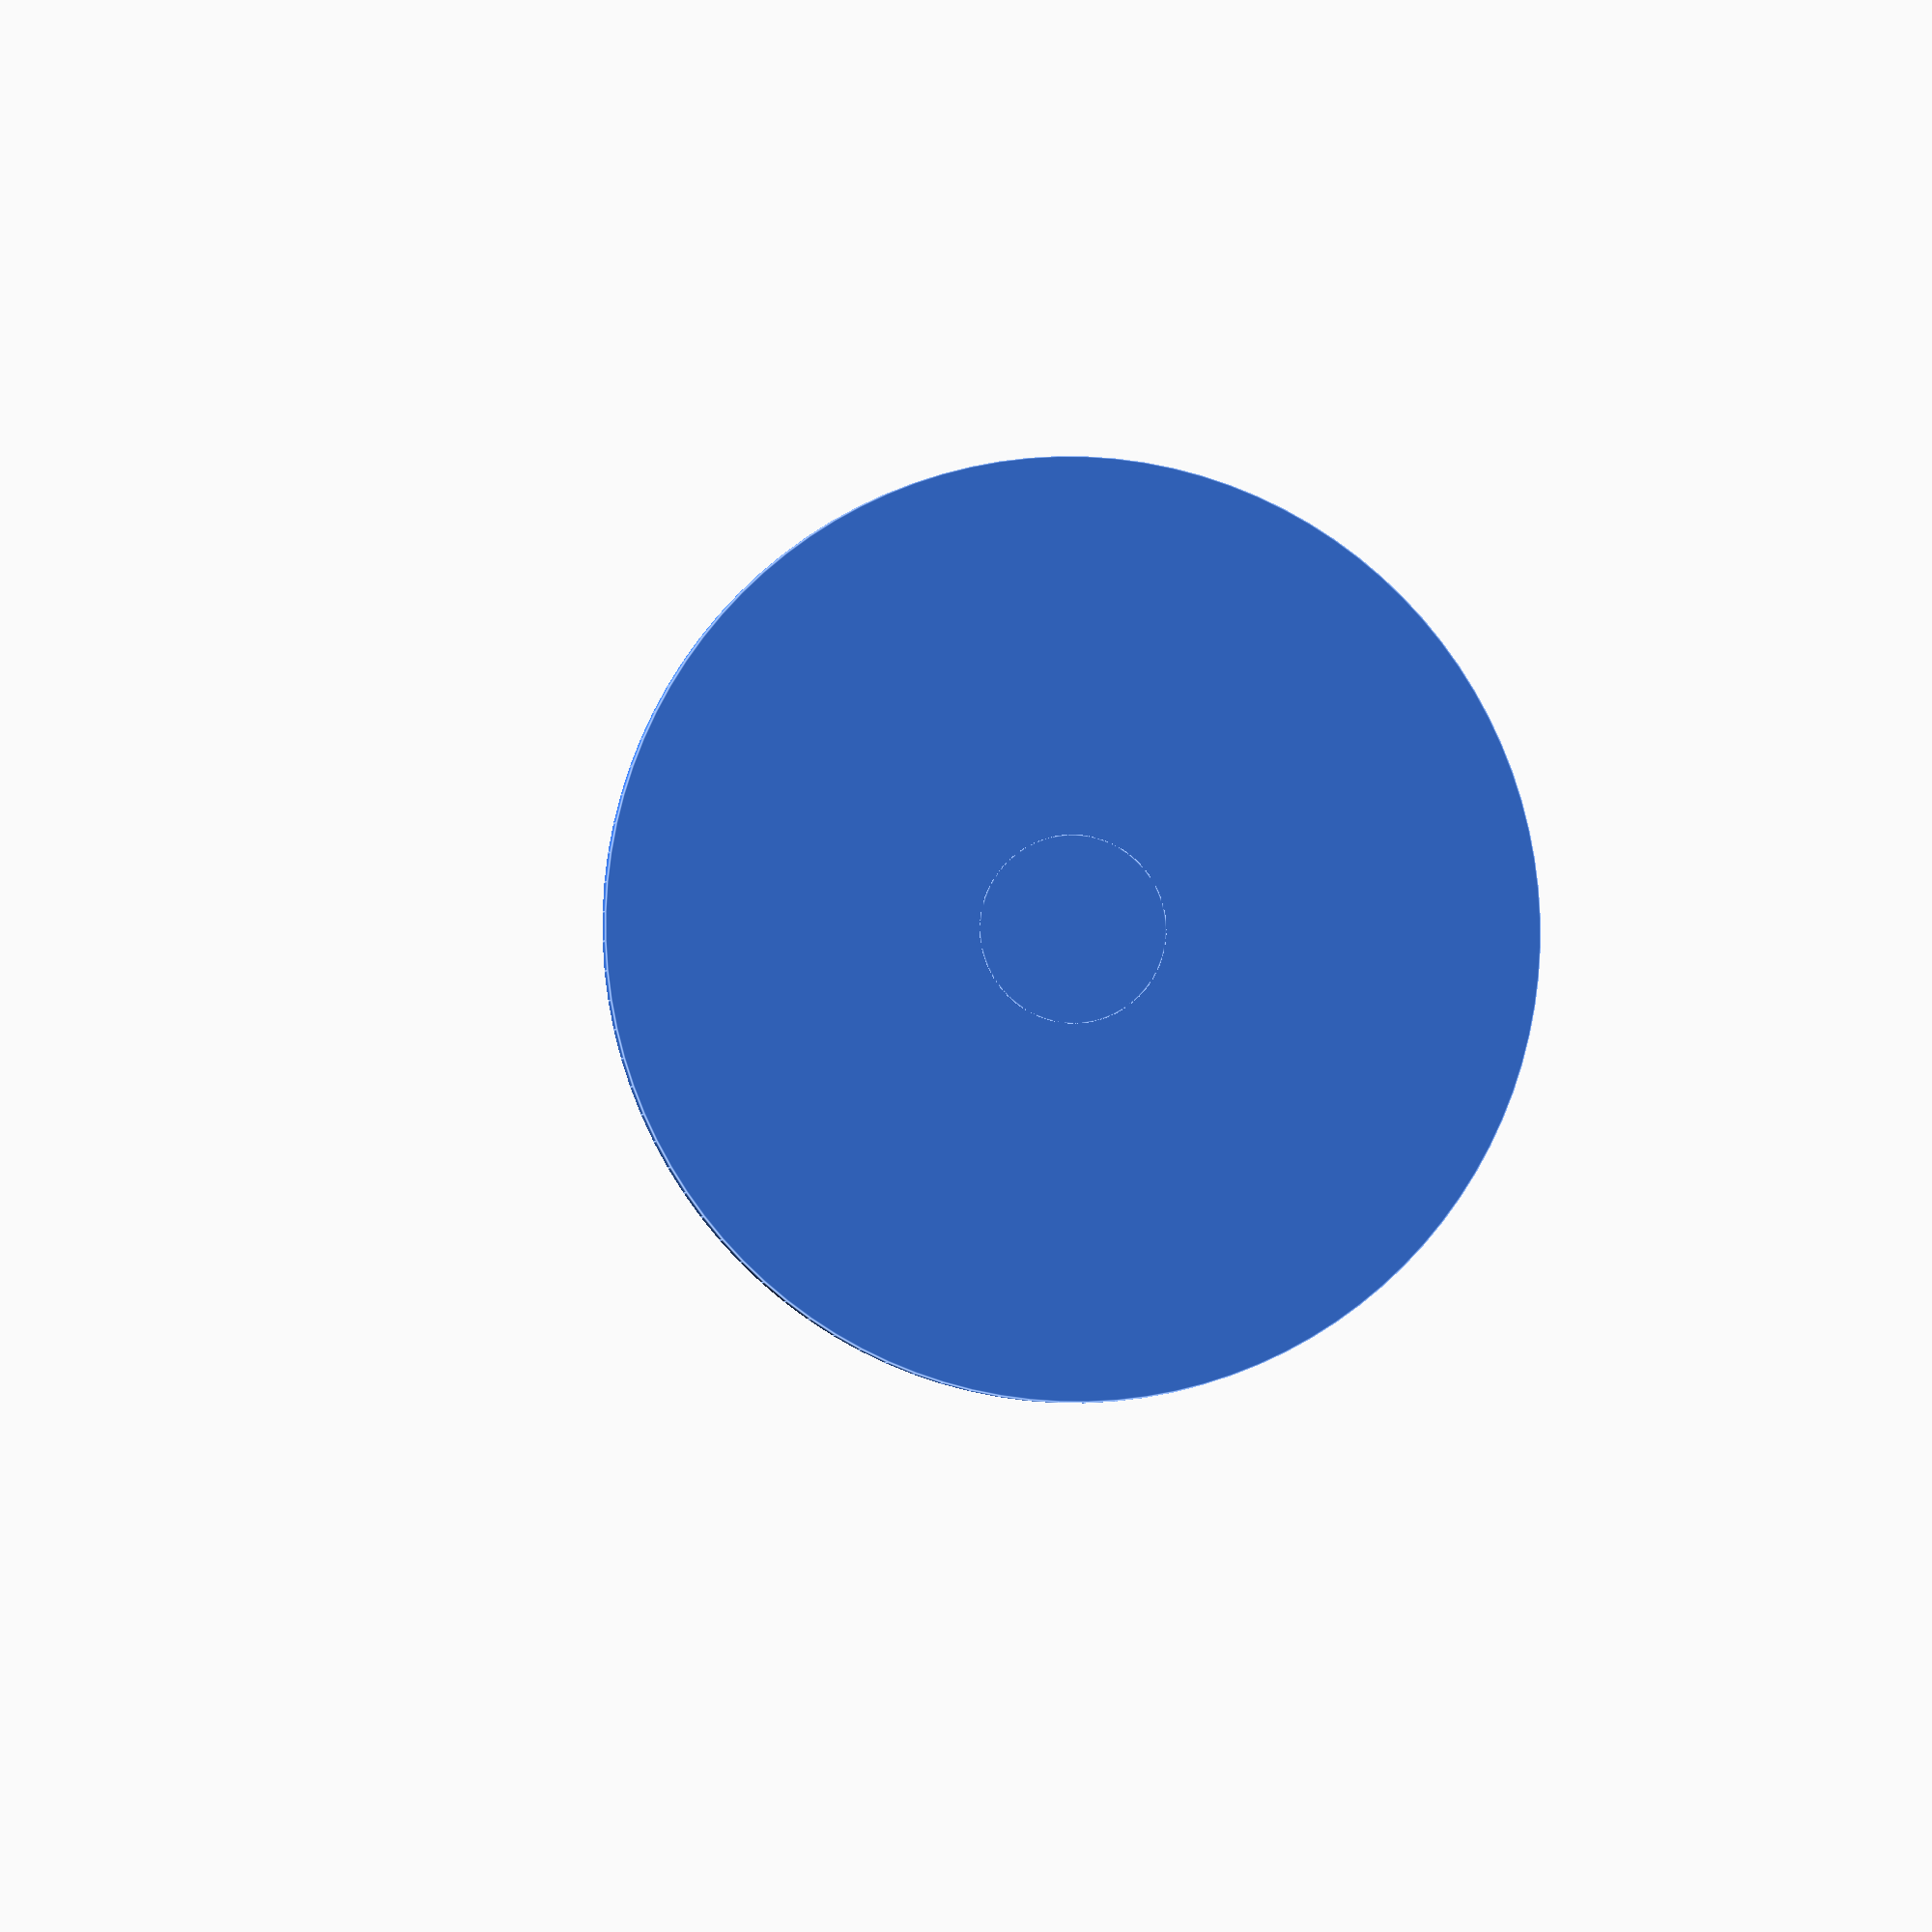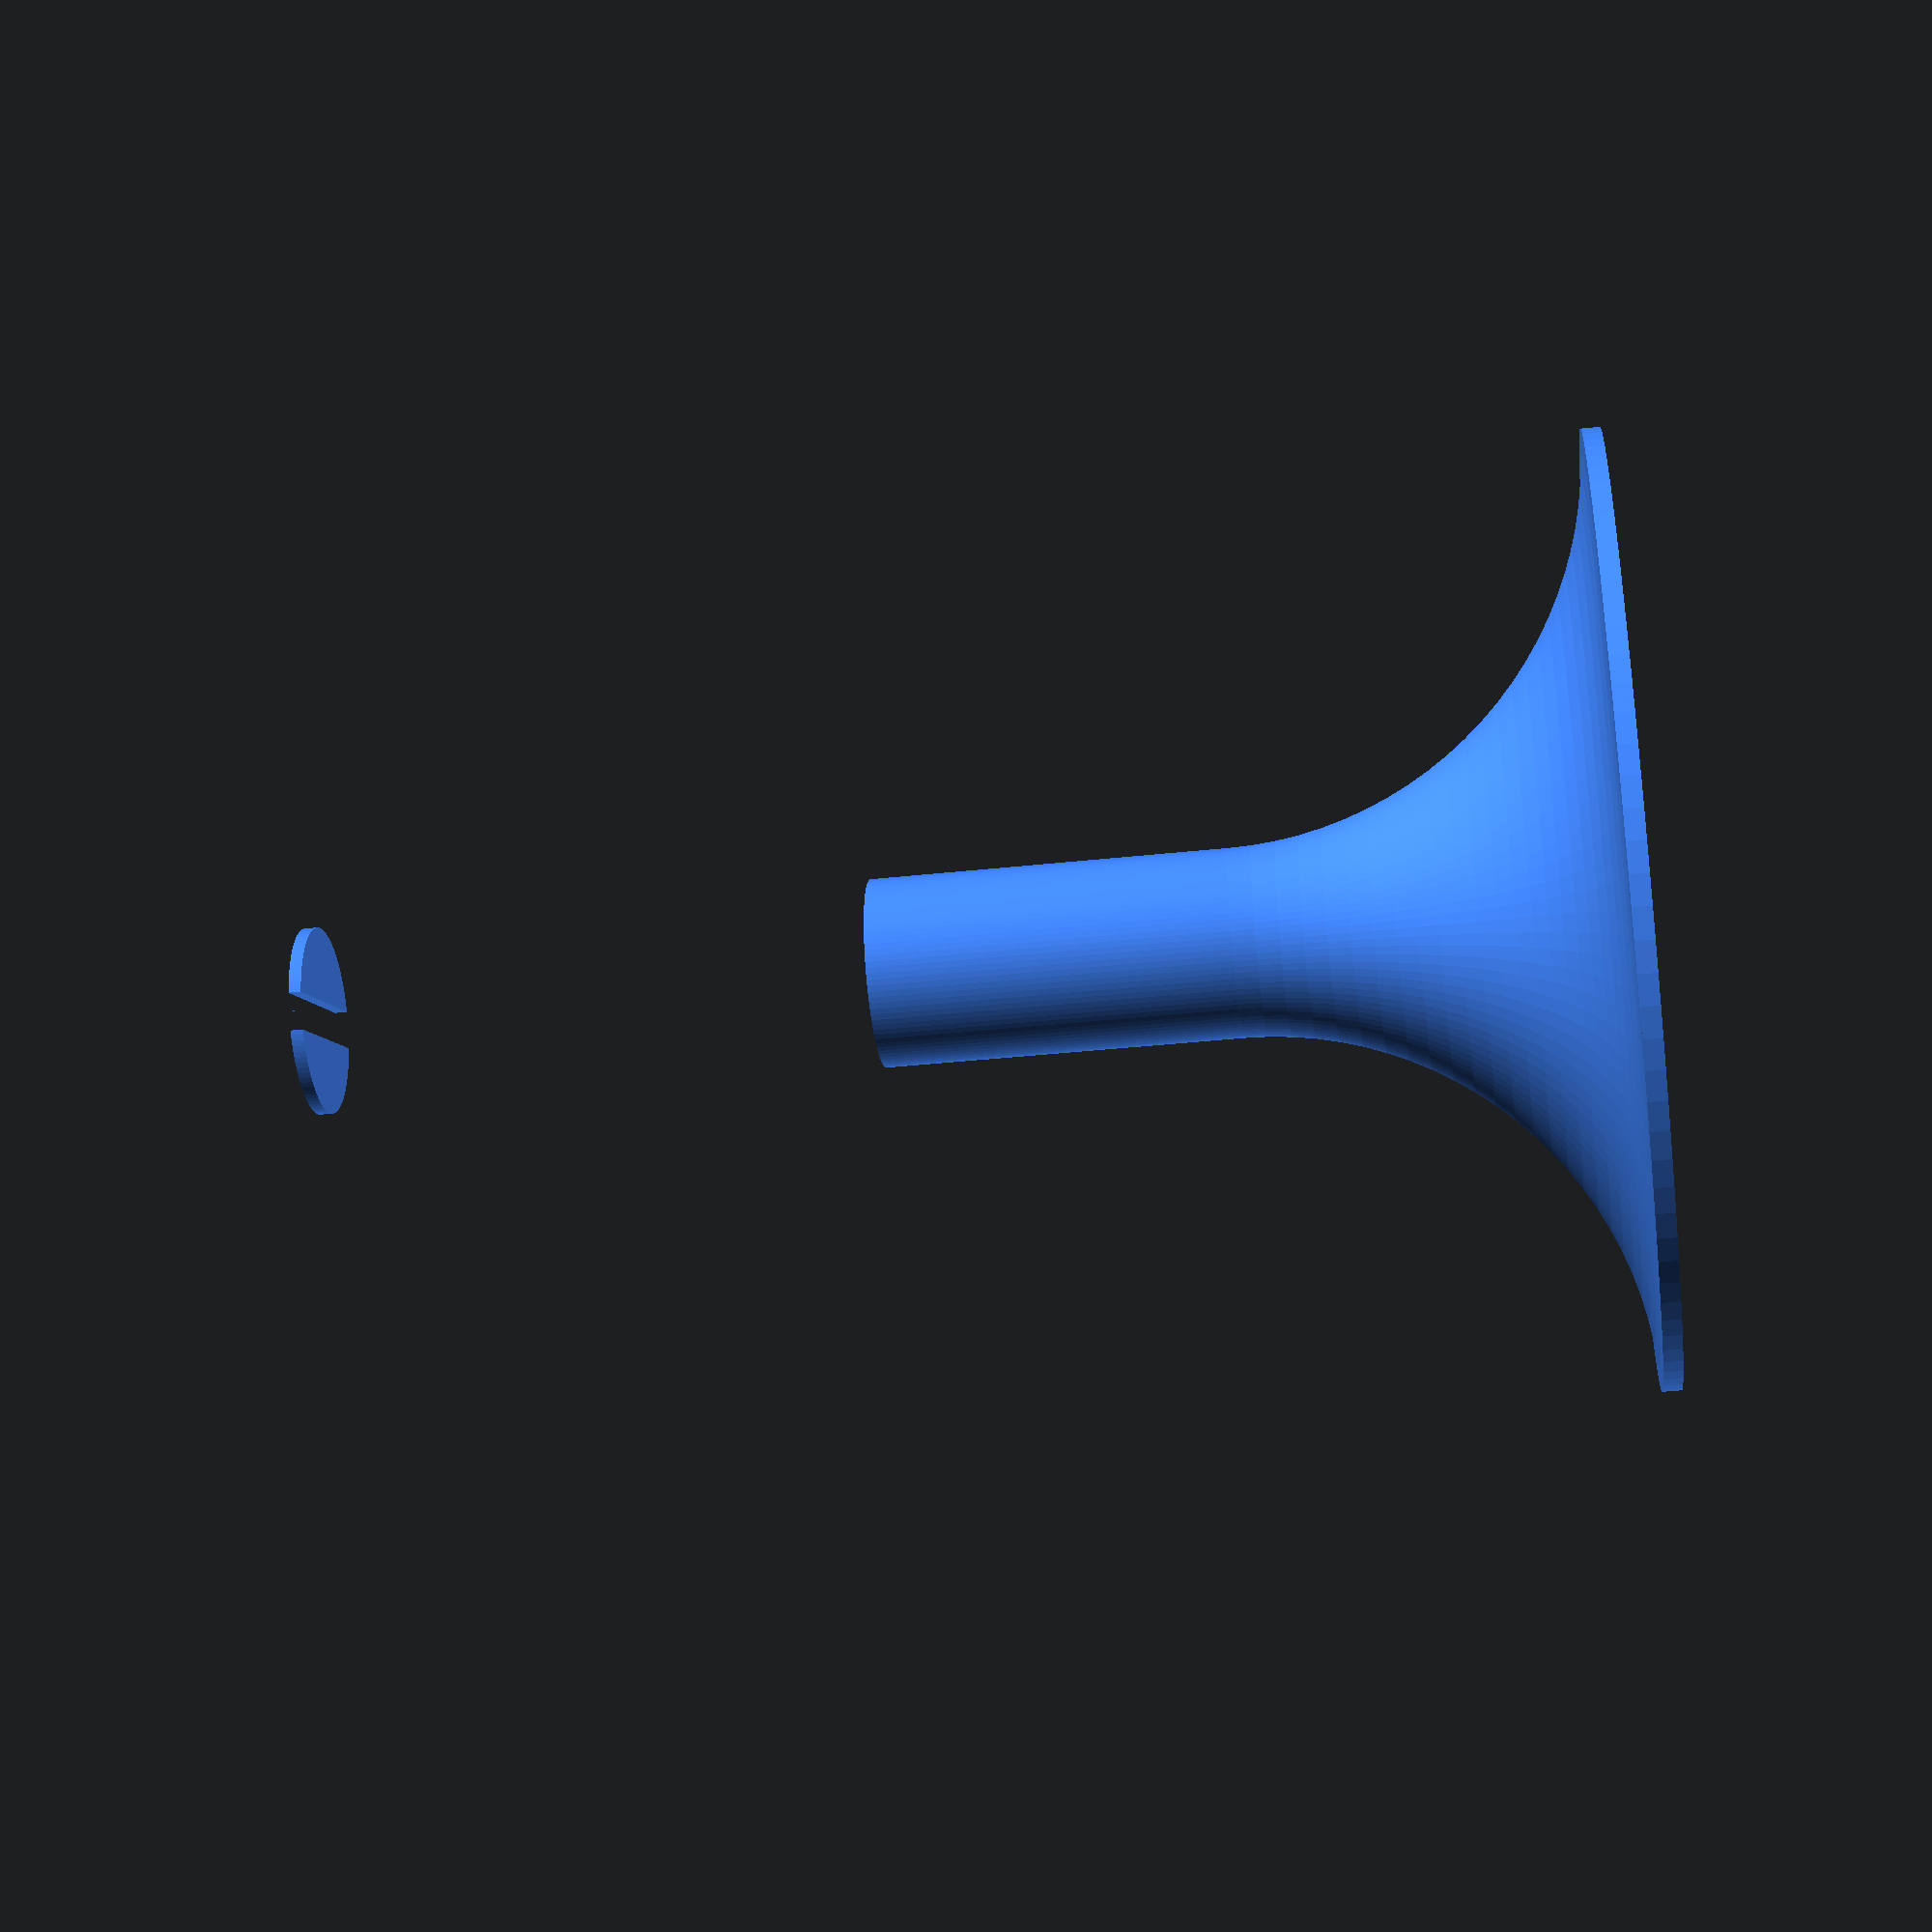
<openscad>
/* [General] */
$fn = 100;
Part = "SOCKET";  // [SOCKET:Socket, HOLD:Holdback, COMBINED:Combined]

/* [Socket] */
Socket_Diameter = 10;  // [1:0.1:50]
Socket_Height = 40;    // [0:0.1:100]

Base_Diameter = 50;  // [1:0.1:100]
Base_Height = 1;     // [0:0.01:10]

Screw_Count = 0;             // [0:1:20]
Screw_Circle_Diameter = 37;  // [1:0.1:100]
Screw_Diameter = 4;          // [0:0.1:10]
Screw_Head_Diameter = 4.5;   // [1:0.1:50]
Countersunk_Angle = 90;      // [0:1:120]

/* [Holdback] */
Holdback_Diameter = 10;  // [1:0.1:50]
Holdback_Length = 50;    // [1:0.1:50]

/* [Joint] */
Joint_Backlash = 10;       // [0:0.01:5]
Joint_Depth = 1;           // [0:0.01:10]
Joint_Lock_Strenght = .5;  // [0:0.01:10]
Joint_Lock_Cutout = .5;    // [0:0.01:10]
Thing_Length = 2;          //  [0:0.01:5]

/* [Hidden] */
epsilon = 0.01;
Base_Radius = Base_Diameter / 2;
Socket_Radius = Socket_Diameter / 2;
Holdback_Radius = Holdback_Diameter / 2;

color("#48F") if (Part == "SOCKET") Socket();
else if (Part == "HOLD") Hold();
else if (Part == "COMBINED") {
  color("#48F") Socket();
  translate([
    0, Socket_Radius, Socket_Height + Holdback_Radius + Holdback_Diameter * 2
  ]) rotate([ 90, 0, 0 ]) color("#F84") Hold();
}

module Socket() {
  Socket_Base();
  cylinder(Socket_Height, r = Socket_Radius);
  translate([ 0, 0, Socket_Height ]) Socket_Joint();
}

module Socket_Base() {
  if (Base_Diameter > Socket_Diameter) {
    difference() {
      r = Base_Radius - Socket_Radius;
      h = r < Socket_Height / 2 ? r : Socket_Height / 2;
      cylinder(h + Base_Height, r = Base_Radius);
      scale([ 1, 1, h / r ]) translate([ 0, 0, r + Base_Height ])
          rotate_extrude() translate([ Base_Radius, 0 ]) circle(r = r);
      Screw_Circle(r);
    }
  }
}

module Socket_Joint() {
  difference() {
    union() {
      cylinder(Holdback_Diameter + Joint_Backlash * 2,
               r = Holdback_Radius - Joint_Depth - Joint_Backlash);
      translate([ 0, 0, Holdback_Diameter + Joint_Backlash * 2 ]) {
        cylinder(Thing_Length / 3, r = Socket_Radius);
        translate([ 0, 0, Thing_Length / 3 ])
            cylinder(Thing_Length * 2 / 3, Socket_Radius,
                     Holdback_Radius - Joint_Depth - Joint_Lock_Strenght -
                         Joint_Backlash);
      }
    }
    cylinder(Holdback_Diameter + epsilon + Joint_Backlash * 2 + Thing_Length,
             r = Holdback_Radius - Joint_Depth - Joint_Lock_Strenght -
                 Joint_Backlash);
    translate([ -Socket_Diameter / 2, -Joint_Depth, 0 ]) cube([
      Socket_Diameter + epsilon * 2, Joint_Depth * 2,
      Holdback_Diameter + Joint_Backlash * 2 + Thing_Length +
      epsilon
    ]);
  }
}

module Screw_Circle(r) {
  if (Screw_Count > 0) {
    countersunk = (Screw_Head_Diameter / 2) * tan(Countersunk_Angle / 2);
    x = Base_Radius - (Screw_Circle_Diameter + Screw_Head_Diameter) / 2;
    y = r - sqrt(r ^ 2 - x ^ 2);
    translate([ 0, 0, Base_Height ]) for (i = [0:Screw_Count - 1]) {
      rotate([ 0, 0, i * 360 / Screw_Count ])
          translate([ Screw_Circle_Diameter / 2, 0, -epsilon ]) union() {
        cylinder(r = Screw_Diameter / 2, h = Socket_Height);
        translate([ 0, 0, y ])
            cylinder(Socket_Height, r = Screw_Head_Diameter / 2);
        translate([ 0, 0, y - countersunk ])
            cylinder(h = countersunk, 0, Screw_Head_Diameter / 2);
      }
    }
  }
}

module Hold() {
  Hold_Joint();
  translate([ 0, 0, Socket_Diameter ]) {
    cylinder(Holdback_Length, r = Holdback_Radius);
    translate([0,0, Holdback_Length])
        sphere(Holdback_Radius);
  }
}
module Hold_Joint() {
  difference() {
    hull() {
      cylinder(Holdback_Diameter, 0, Socket_Radius);
      translate([ 0, Socket_Radius, Holdback_Radius ]) rotate([ 90, 0, 0 ])
          cylinder(Socket_Diameter, r = Holdback_Radius);
    }
    translate([ 0, Holdback_Radius + epsilon, Holdback_Radius ])
        rotate([ 90, 0, 0 ]) cylinder(Holdback_Diameter + epsilon * 2,
                                      r = Holdback_Radius - Joint_Depth);
  }
}

module line(start, end, thickness = .1) {
  hull() {
    translate(start) sphere(thickness);
    translate(end) sphere(thickness);
  }
}
</openscad>
<views>
elev=183.2 azim=268.3 roll=9.2 proj=o view=edges
elev=216.7 azim=29.6 roll=81.9 proj=p view=solid
</views>
